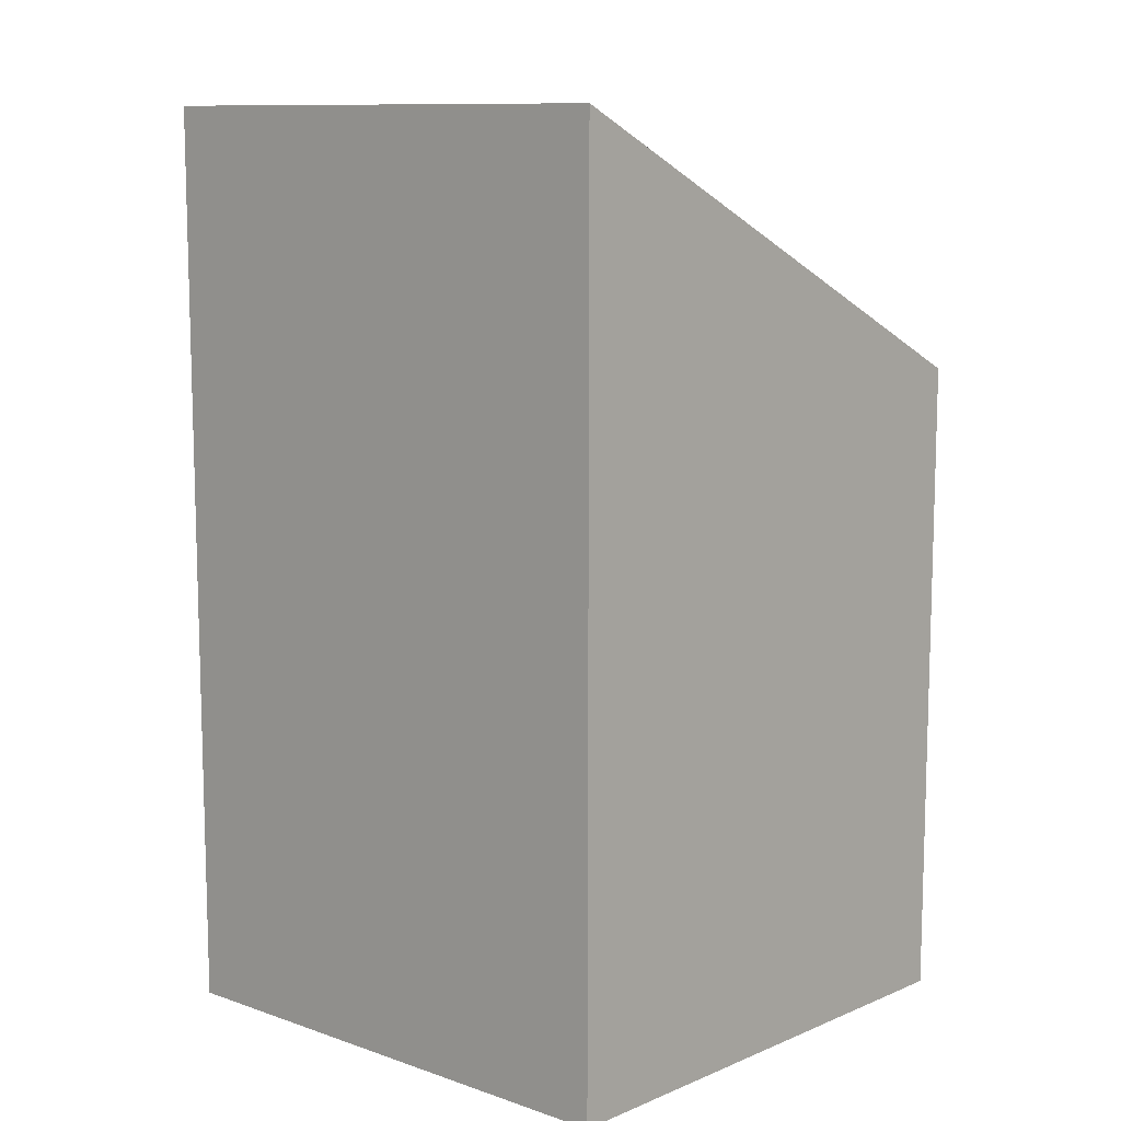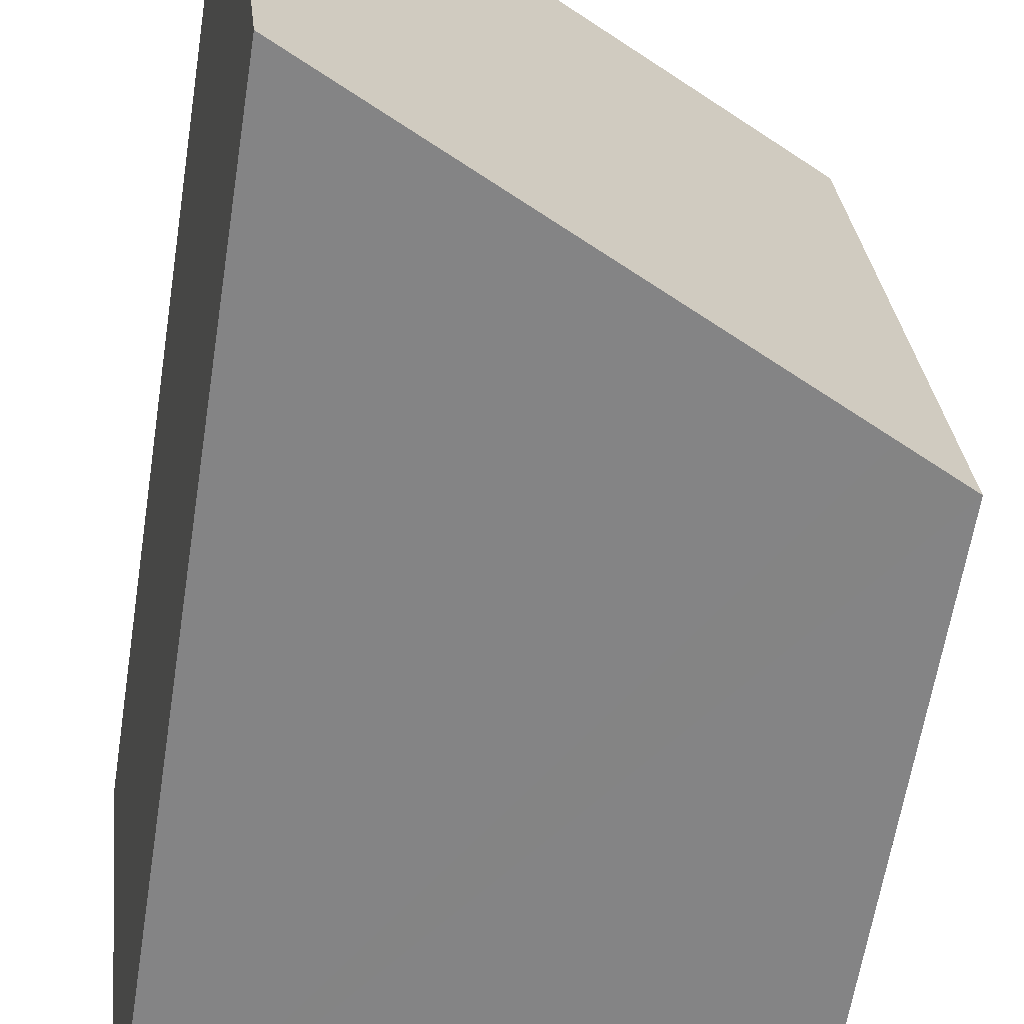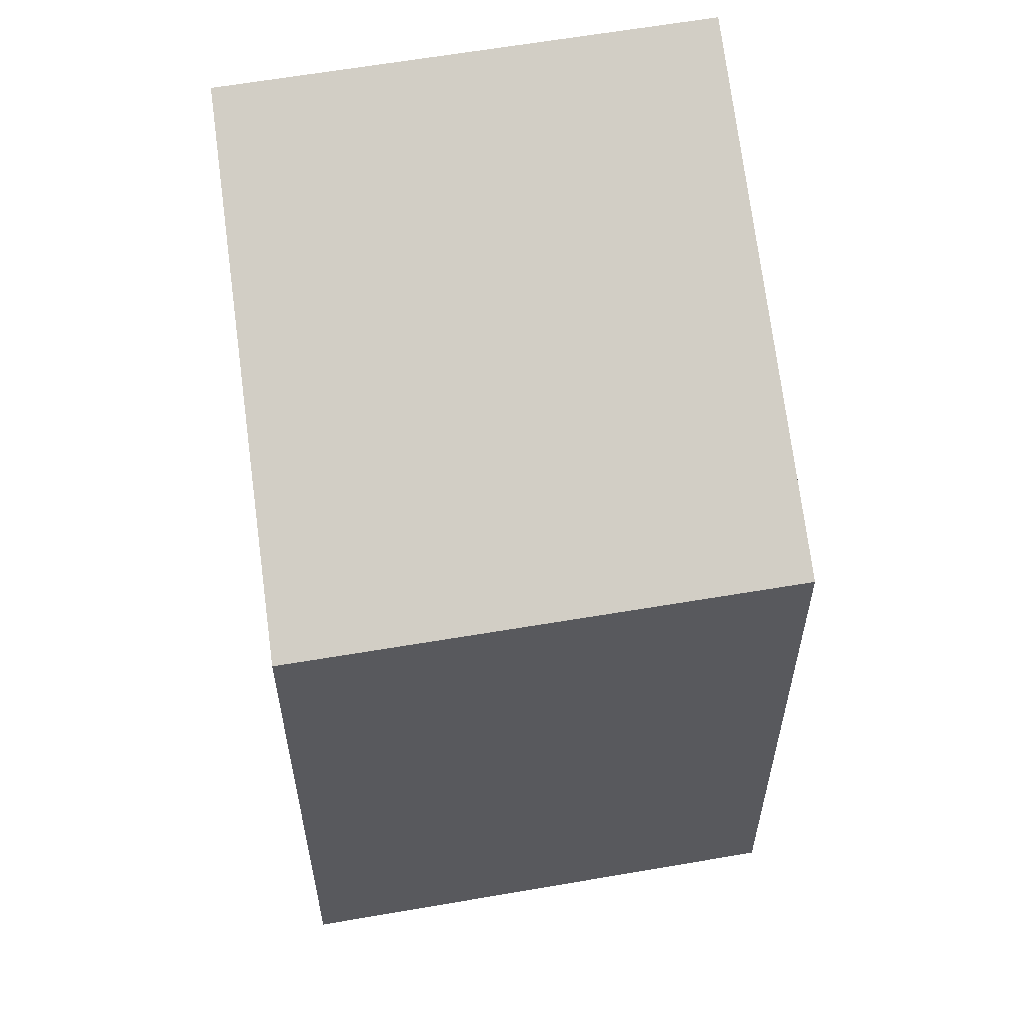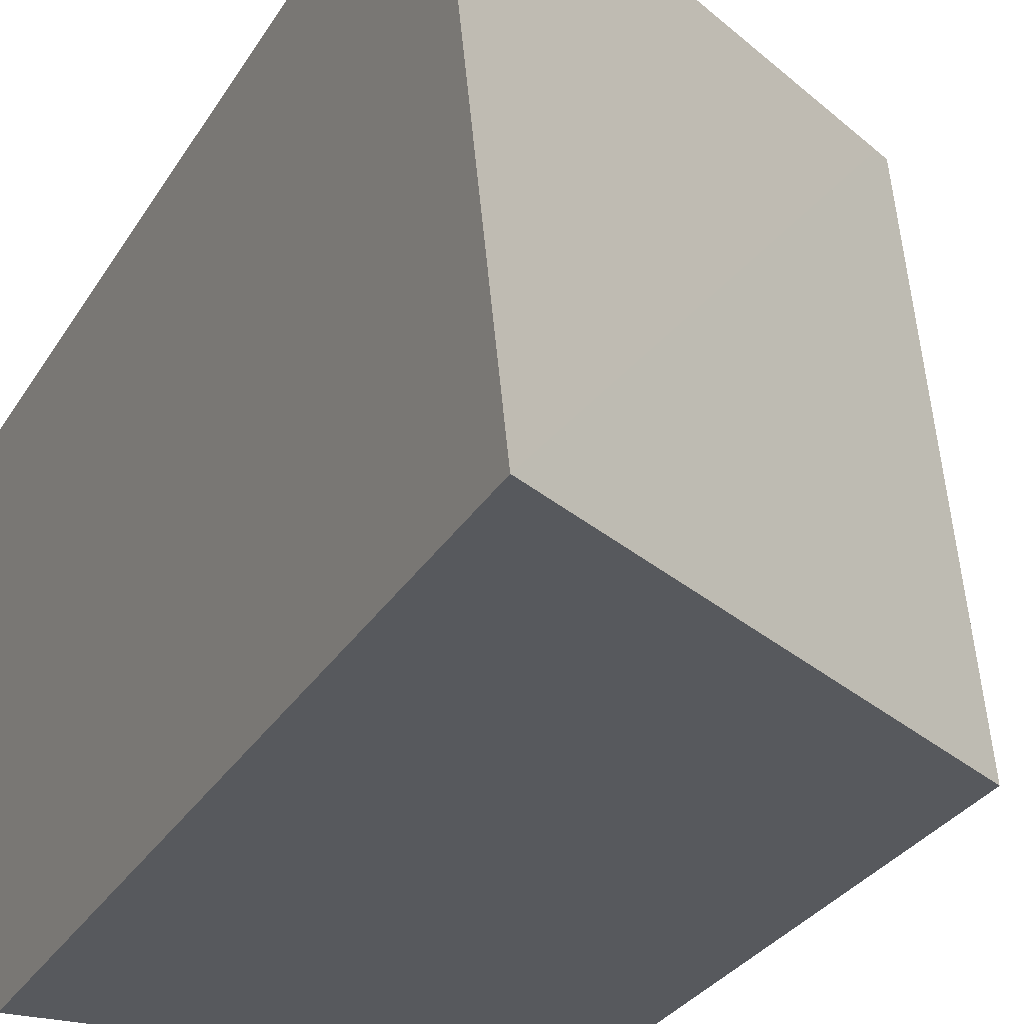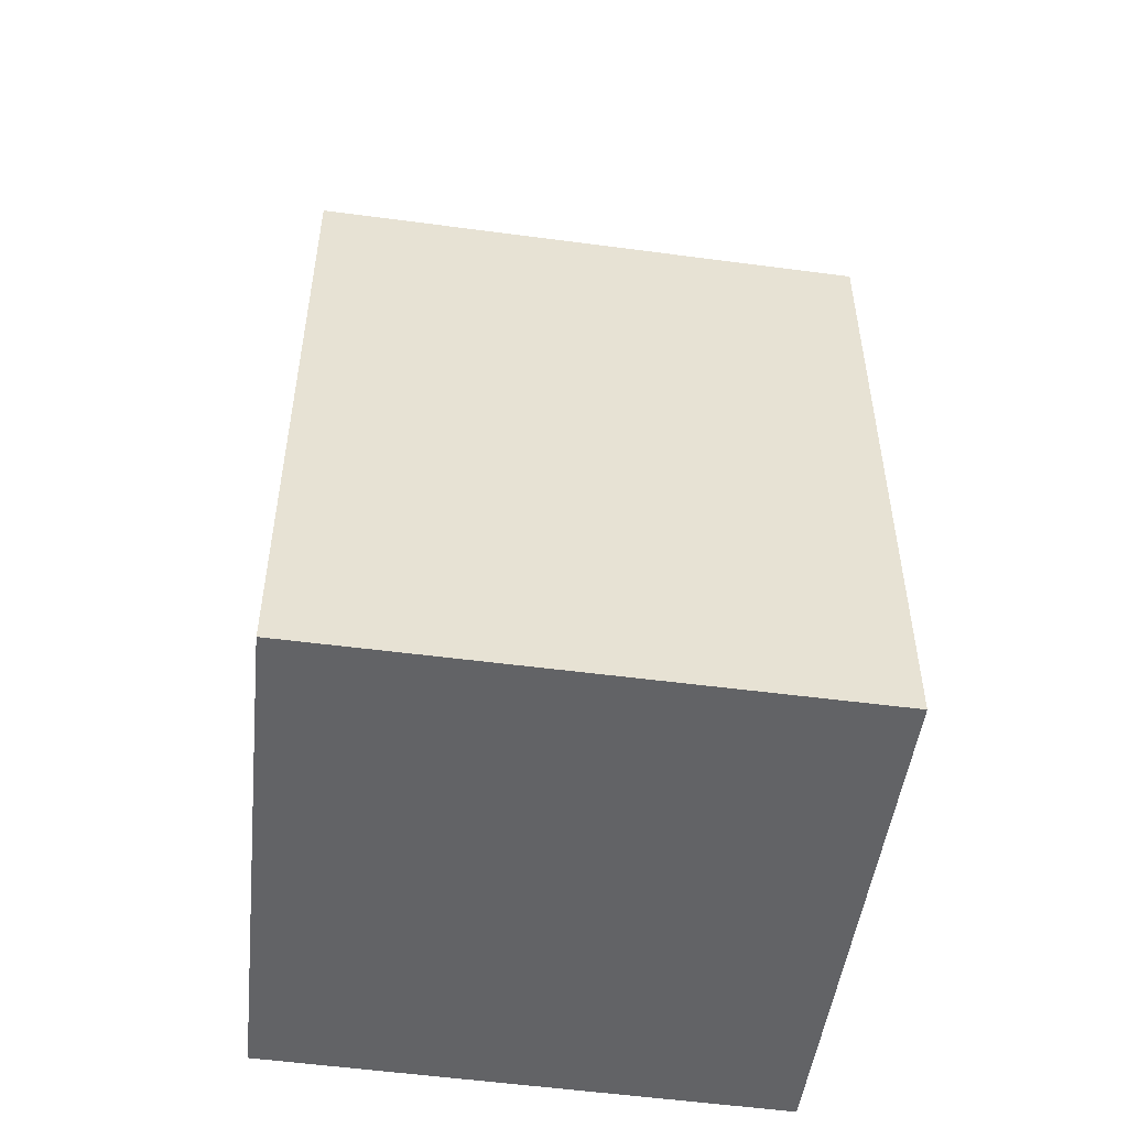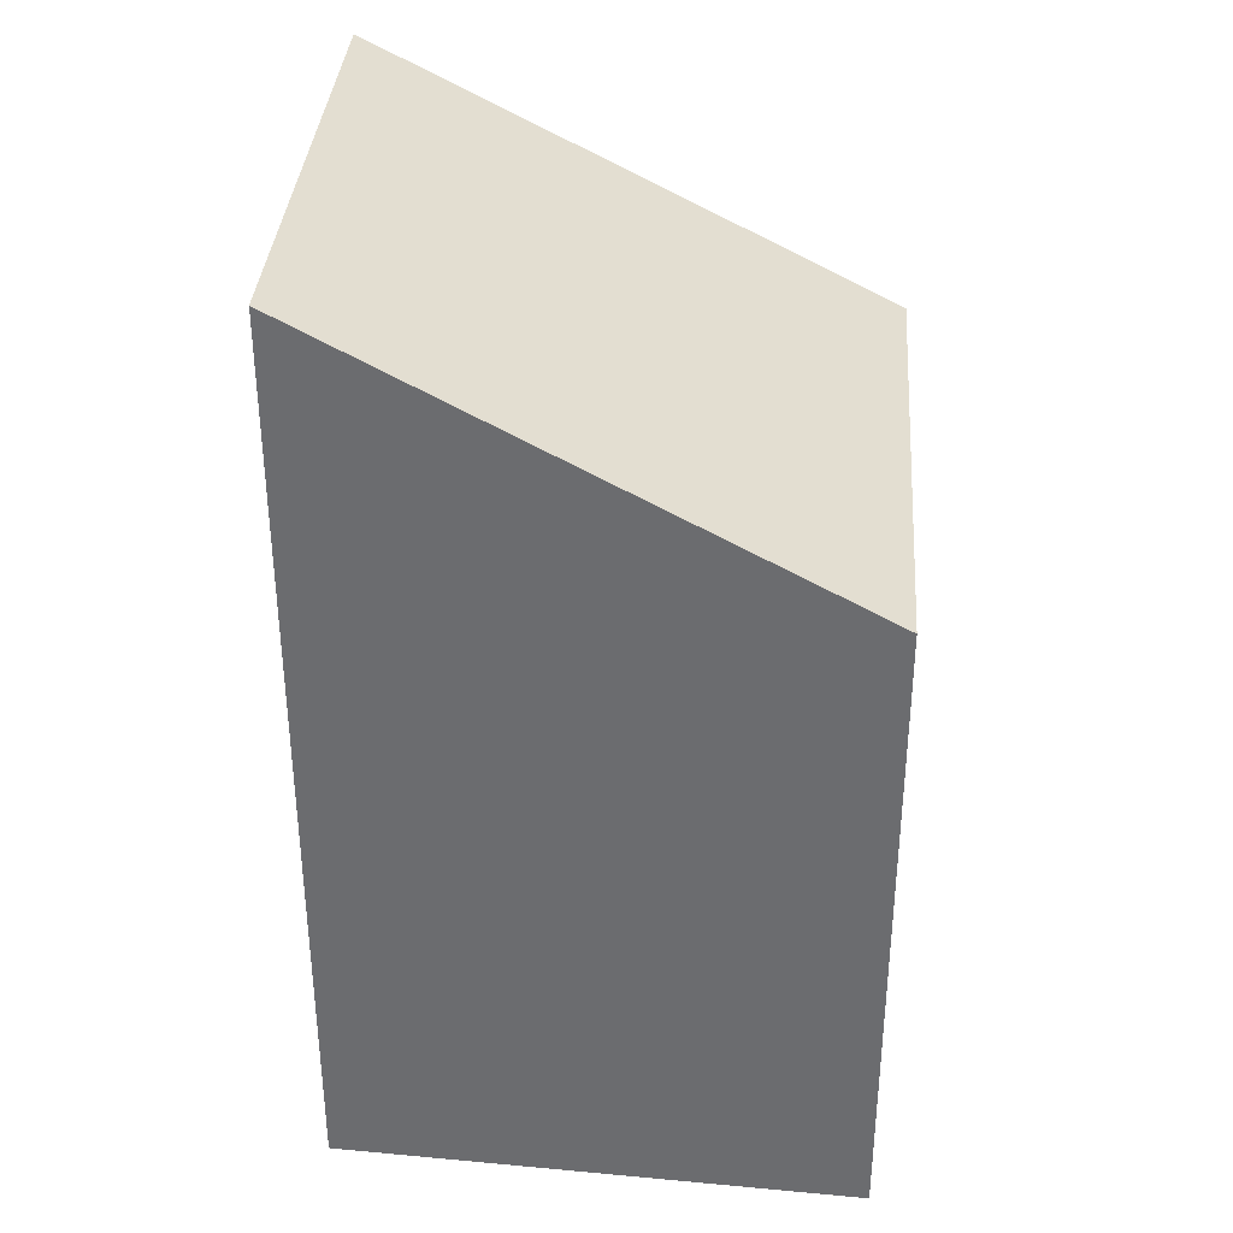
<metadata>
{"format":"obj","ext":"obj","renderer":"f3d","projection":"perspective","resolution":1024,"background":"white","views":[{"elev":10.4,"azim":137.1,"up":"+Y"},{"elev":-61.7,"azim":171.1,"up":"+Z"},{"elev":56.9,"azim":-94.4,"up":"+Y"},{"elev":-31.2,"azim":153.3,"up":"+Z"},{"elev":-50.9,"azim":-92.5,"up":"+Y"},{"elev":35.3,"azim":-169.8,"up":"+Y"}]}
</metadata>
<code>
v  5.773 10.18 -0.321
v  0.776 7.383 5.982
v  6.413 10.21 5.44
v  0.733 7.664 -0.041
v  0.606 7.297 5.998
v  0.003 7.297 0.029
v  0 7.297 4.468e-16
v  5.773 1.966e-17 -0.321
v  0 0 0
v  0.733 2.511e-18 -0.041
v  0.606 -3.673e-16 5.998
v  0.003 -1.776e-18 0.029
v  6.413 -3.331e-16 5.44
v  0.776 -3.663e-16 5.982
g defaultobject
f 1 2 3
f 2 1 4
f 2 4 5
f 5 4 6
f 6 4 7
f 8 4 1
f 4 8 7
f 7 8 9
f 9 8 10
f 9 6 7
f 6 9 5
f 5 9 11
f 11 9 12
f 2 13 3
f 13 2 5
f 13 5 11
f 13 11 14
f 13 1 3
f 1 13 8
f 10 12 9
f 12 10 11
f 11 10 8
f 11 8 13
f 11 13 14

</code>
